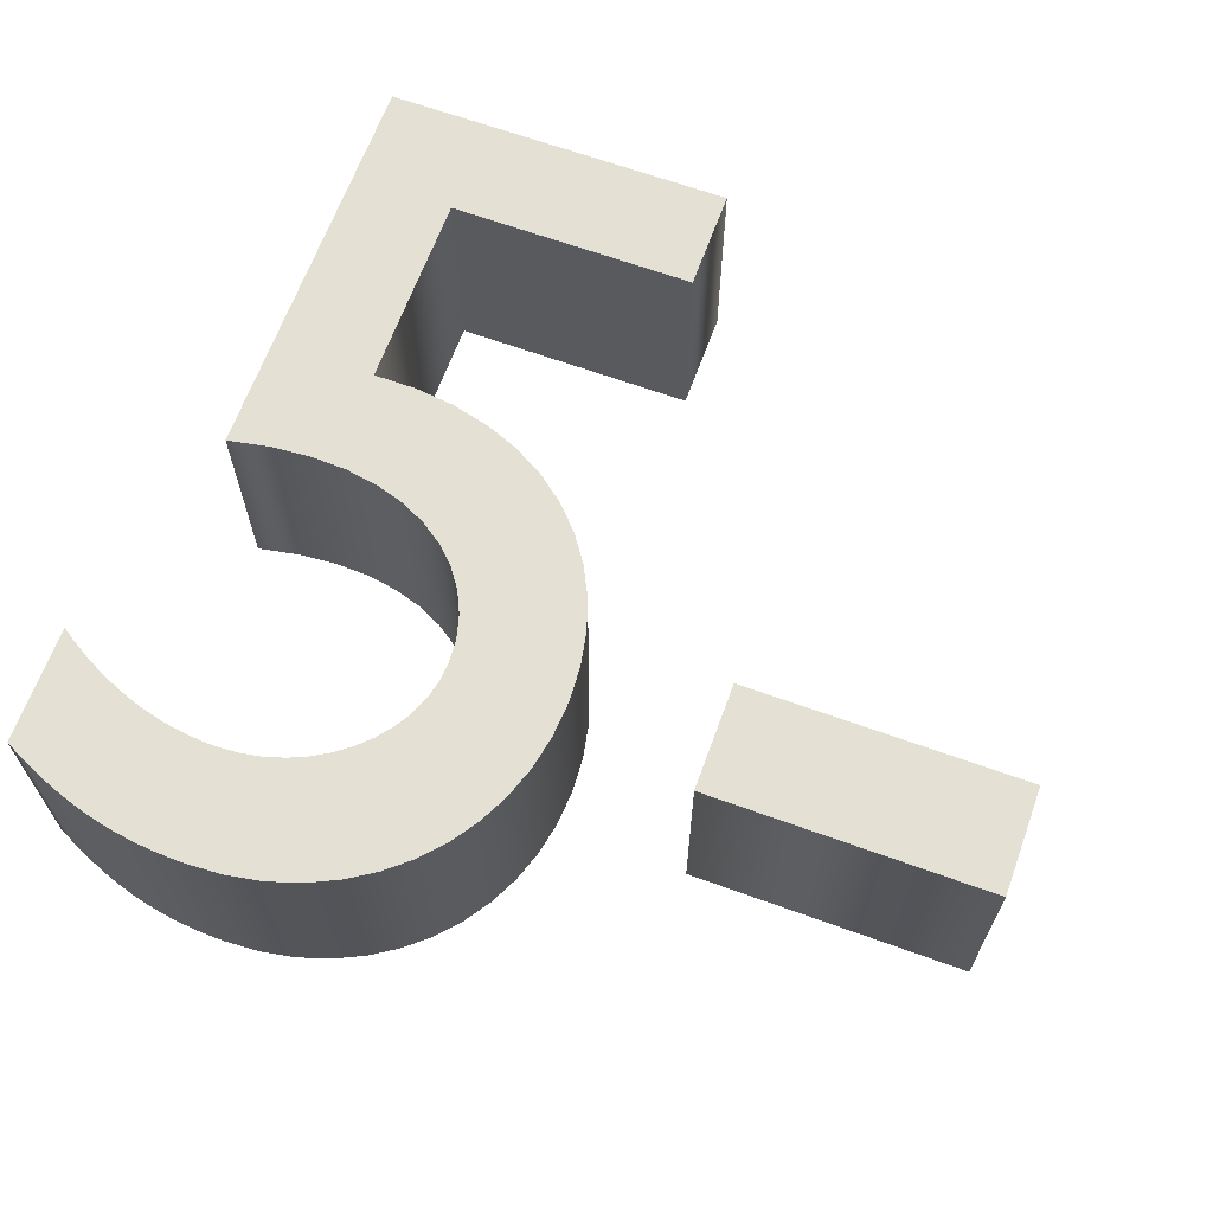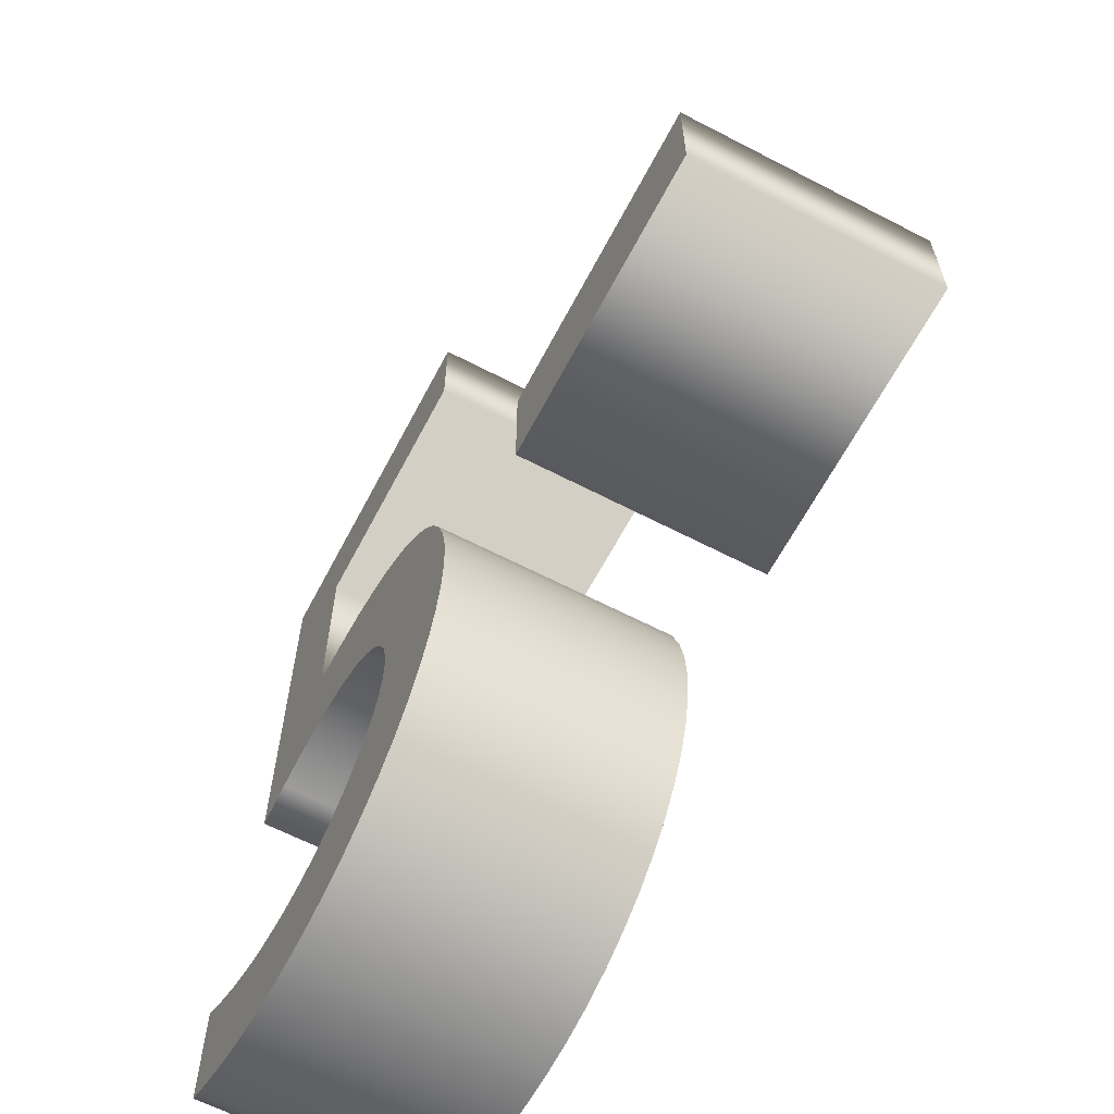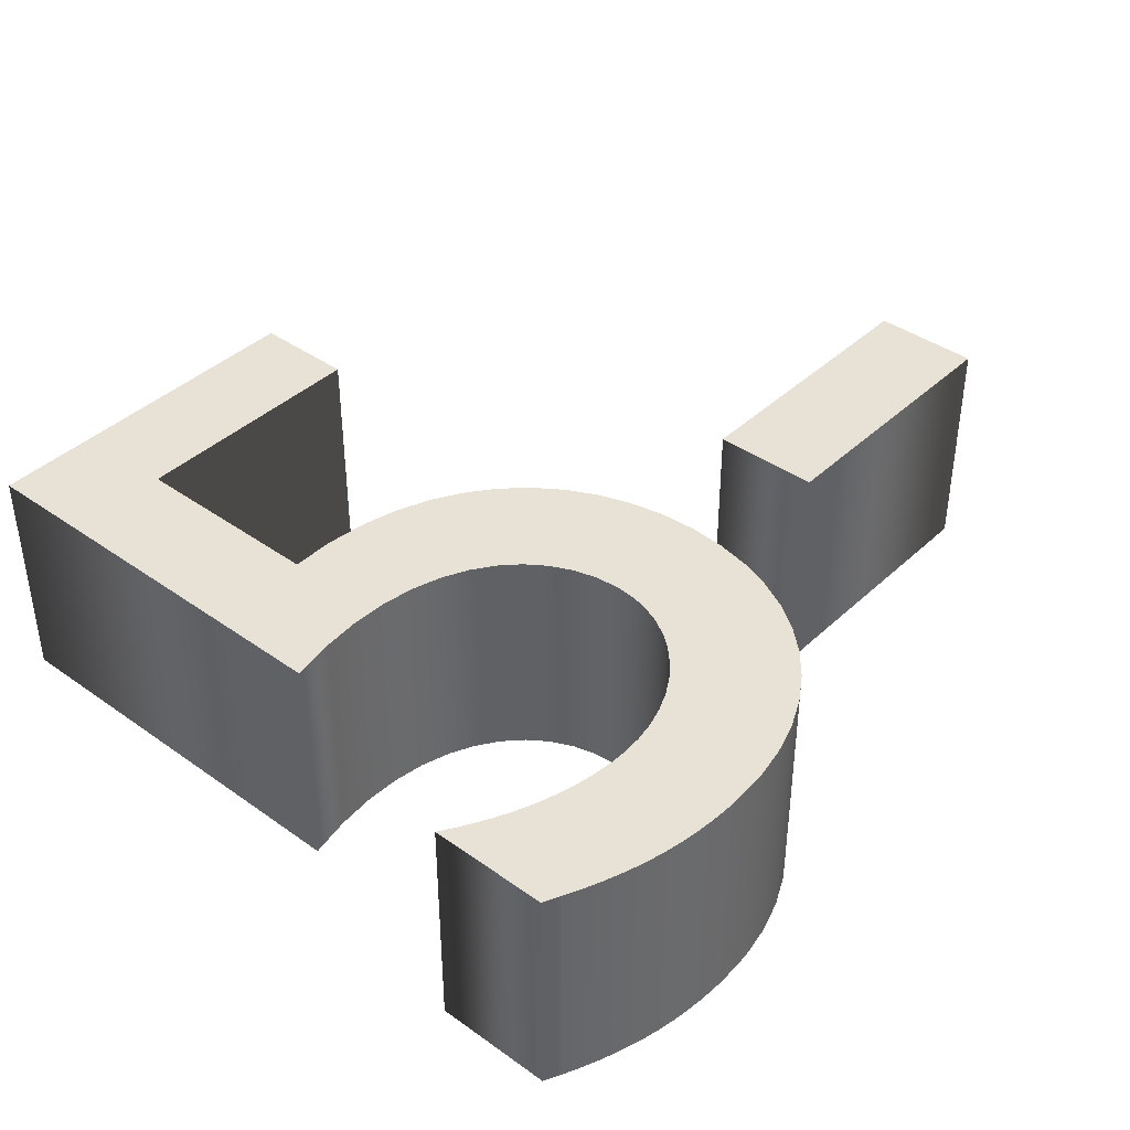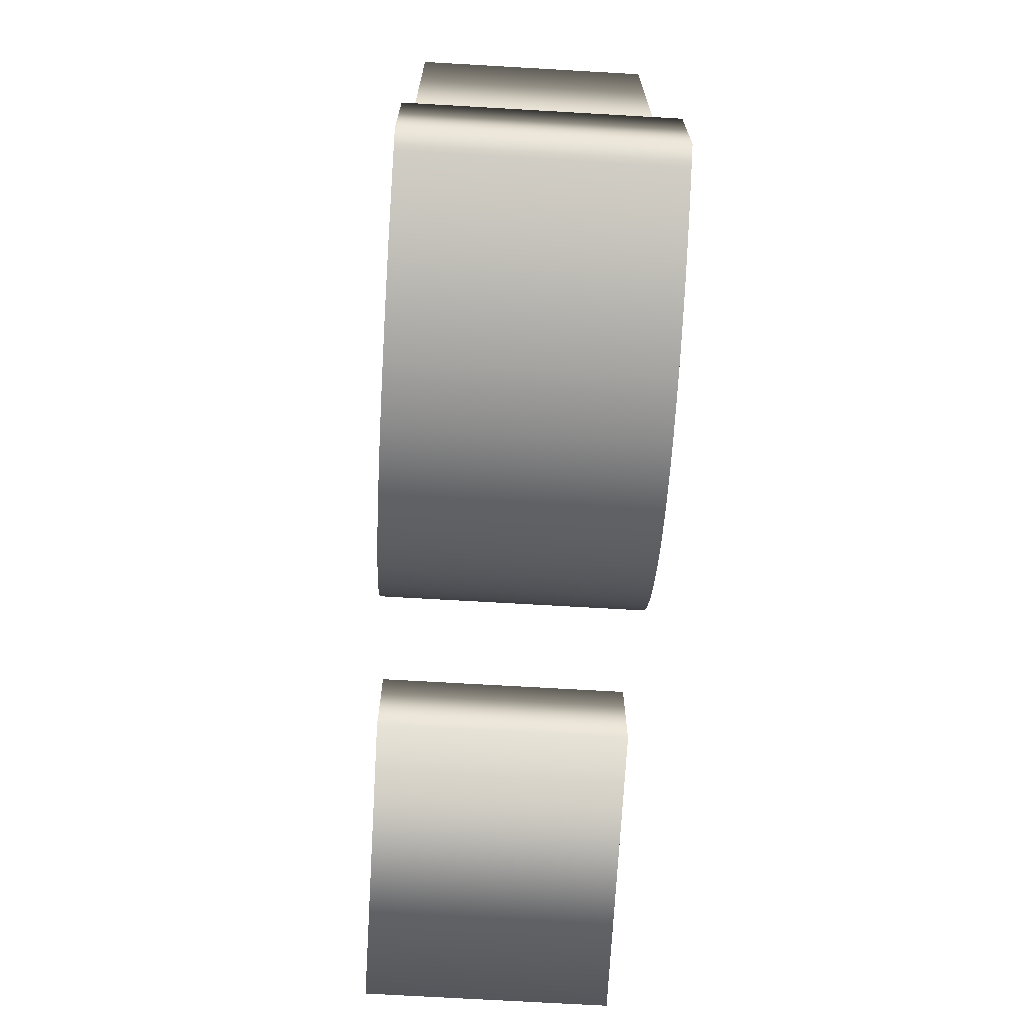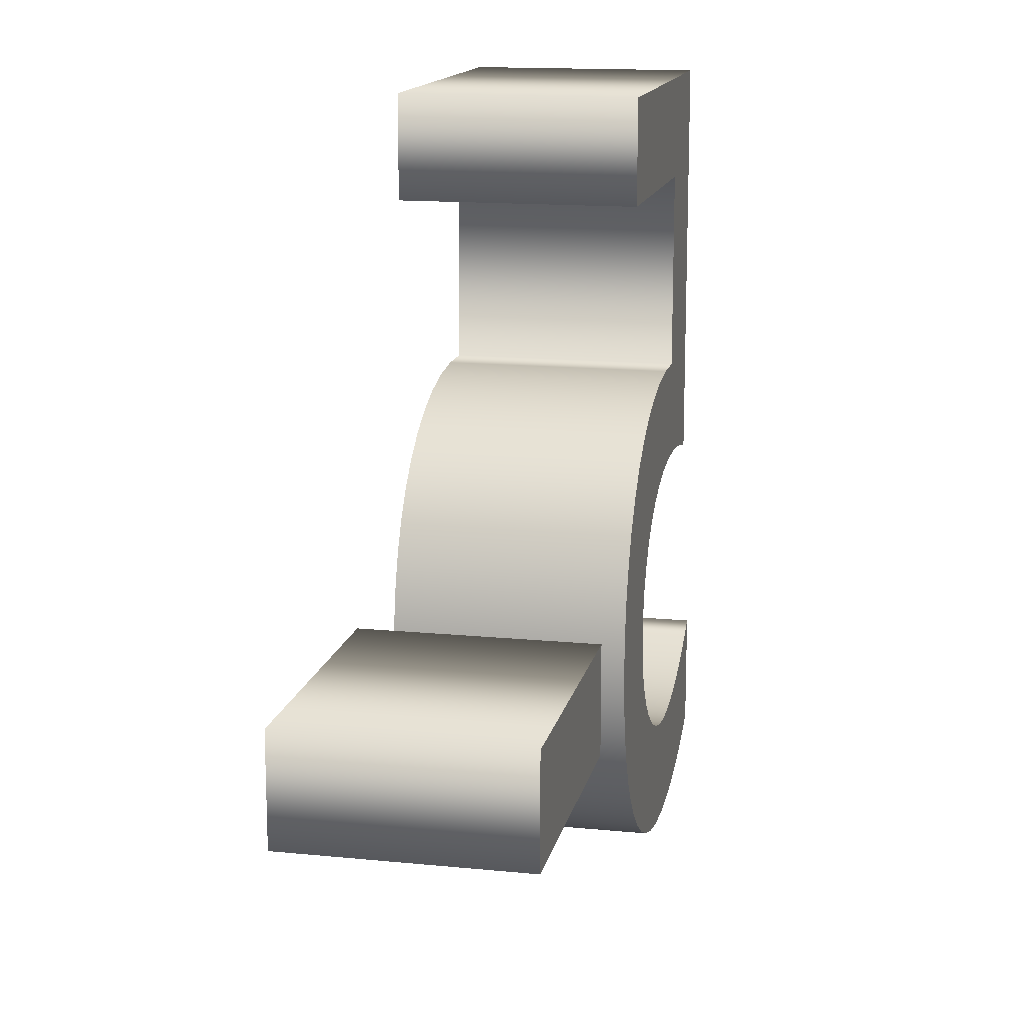
<metadata>
{"format":"obj","ext":"obj","renderer":"f3d","projection":"perspective","resolution":1024,"background":"white","views":[{"elev":65.7,"azim":20.0,"up":"+Z"},{"elev":-63.3,"azim":62.3,"up":"+Y"},{"elev":40.2,"azim":-48.8,"up":"+Z"},{"elev":-71.0,"azim":-93.3,"up":"+Y"},{"elev":14.7,"azim":102.1,"up":"+Y"}]}
</metadata>
<code>
o Blue_Team__Text
v 0.5512 0.174 0.1
v 0.5512 0.267 0.1
v 0.7942 0.267 0.1
v 0.7942 0.174 0.1
v 0.19 0.594 0.1
v 0.19 0.423 0.1
v 0.2272 0.4231 0.1
v 0.2618 0.419 0.1
v 0.2937 0.4111 0.1
v 0.3227 0.3995 0.1
v 0.3488 0.3846 0.1
v 0.3718 0.3666 0.1
v 0.3915 0.3458 0.1
v 0.4079 0.3225 0.1
v 0.4209 0.2969 0.1
v 0.4303 0.2692 0.1
v 0.4361 0.2399 0.1
v 0.438 0.209 0.1
v 0.4361 0.1782 0.1
v 0.4304 0.1491 0.1
v 0.4213 0.1218 0.1
v 0.4089 0.09648 0.1
v 0.3933 0.0734 0.1
v 0.3749 0.05275 0.1
v 0.3538 0.03472 0.1
v 0.3301 0.01952 0.1
v 0.3043 0.007344 0.1
v 0.2763 -0.001602 0.1
v 0.2465 -0.007117 0.1
v 0.215 -0.009 0.1
v 0.2005 -0.008747 0.1
v 0.1864 -0.007972 0.1
v 0.1726 -0.006656 0.1
v 0.1591 -0.004778 0.1
v 0.1458 -0.002316 0.1
v 0.1325 0.00075 0.1
v 0.1192 0.004441 0.1
v 0.1059 0.008778 0.1
v 0.09237 0.01378 0.1
v 0.07861 0.01947 0.1
v 0.06451 0.02587 0.1
v 0.05 0.033 0.1
v 0.05 0.134 0.1
v 0.06227 0.1261 0.1
v 0.07458 0.1188 0.1
v 0.08692 0.1123 0.1
v 0.0993 0.1064 0.1
v 0.1117 0.1012 0.1
v 0.1241 0.09663 0.1
v 0.1366 0.09278 0.1
v 0.149 0.08963 0.1
v 0.1615 0.08717 0.1
v 0.174 0.08541 0.1
v 0.1865 0.08435 0.1
v 0.199 0.084 0.1
v 0.218 0.08514 0.1
v 0.2362 0.08846 0.1
v 0.2535 0.0938 0.1
v 0.2698 0.101 0.1
v 0.2848 0.1099 0.1
v 0.2984 0.1204 0.1
v 0.3104 0.1322 0.1
v 0.3206 0.1453 0.1
v 0.3288 0.1595 0.1
v 0.3349 0.1746 0.1
v 0.3387 0.1905 0.1
v 0.34 0.207 0.1
v 0.3382 0.2283 0.1
v 0.3327 0.2486 0.1
v 0.3237 0.2675 0.1
v 0.3114 0.2848 0.1
v 0.2957 0.3001 0.1
v 0.2767 0.3131 0.1
v 0.2547 0.3236 0.1
v 0.2296 0.3312 0.1
v 0.2016 0.3357 0.1
v 0.1708 0.3367 0.1
v 0.1372 0.3339 0.1
v 0.101 0.327 0.1
v 0.101 0.682 0.1
v 0.404 0.682 0.1
v 0.404 0.594 0.1
v 0.5512 0.174 -0.1
v 0.5512 0.267 -0.1
v 0.7942 0.267 -0.1
v 0.7942 0.174 -0.1
v 0.19 0.594 -0.1
v 0.19 0.423 -0.1
v 0.2272 0.4231 -0.1
v 0.2618 0.419 -0.1
v 0.2937 0.4111 -0.1
v 0.3227 0.3995 -0.1
v 0.3488 0.3846 -0.1
v 0.3718 0.3666 -0.1
v 0.3915 0.3458 -0.1
v 0.4079 0.3225 -0.1
v 0.4209 0.2969 -0.1
v 0.4303 0.2692 -0.1
v 0.4361 0.2399 -0.1
v 0.438 0.209 -0.1
v 0.4361 0.1782 -0.1
v 0.4304 0.1491 -0.1
v 0.4213 0.1218 -0.1
v 0.4089 0.09648 -0.1
v 0.3933 0.0734 -0.1
v 0.3749 0.05275 -0.1
v 0.3538 0.03472 -0.1
v 0.3301 0.01952 -0.1
v 0.3043 0.007344 -0.1
v 0.2763 -0.001602 -0.1
v 0.2465 -0.007117 -0.1
v 0.215 -0.009 -0.1
v 0.2005 -0.008747 -0.1
v 0.1864 -0.007972 -0.1
v 0.1726 -0.006656 -0.1
v 0.1591 -0.004778 -0.1
v 0.1458 -0.002316 -0.1
v 0.1325 0.00075 -0.1
v 0.1192 0.004441 -0.1
v 0.1059 0.008778 -0.1
v 0.09237 0.01378 -0.1
v 0.07861 0.01947 -0.1
v 0.06451 0.02587 -0.1
v 0.05 0.033 -0.1
v 0.05 0.134 -0.1
v 0.06227 0.1261 -0.1
v 0.07458 0.1188 -0.1
v 0.08692 0.1123 -0.1
v 0.0993 0.1064 -0.1
v 0.1117 0.1012 -0.1
v 0.1241 0.09663 -0.1
v 0.1366 0.09278 -0.1
v 0.149 0.08963 -0.1
v 0.1615 0.08717 -0.1
v 0.174 0.08541 -0.1
v 0.1865 0.08435 -0.1
v 0.199 0.084 -0.1
v 0.218 0.08514 -0.1
v 0.2362 0.08846 -0.1
v 0.2535 0.0938 -0.1
v 0.2698 0.101 -0.1
v 0.2848 0.1099 -0.1
v 0.2984 0.1204 -0.1
v 0.3104 0.1322 -0.1
v 0.3206 0.1453 -0.1
v 0.3288 0.1595 -0.1
v 0.3349 0.1746 -0.1
v 0.3387 0.1905 -0.1
v 0.34 0.207 -0.1
v 0.3382 0.2283 -0.1
v 0.3327 0.2486 -0.1
v 0.3237 0.2675 -0.1
v 0.3114 0.2848 -0.1
v 0.2957 0.3001 -0.1
v 0.2767 0.3131 -0.1
v 0.2547 0.3236 -0.1
v 0.2296 0.3312 -0.1
v 0.2016 0.3357 -0.1
v 0.1708 0.3367 -0.1
v 0.1372 0.3339 -0.1
v 0.101 0.327 -0.1
v 0.101 0.682 -0.1
v 0.404 0.682 -0.1
v 0.404 0.594 -0.1
v 0.19 0.594 -0.1
v 0.19 0.594 0.1
v 0.19 0.423 -0.1
v 0.19 0.423 0.1
v 0.2272 0.4231 -0.1
v 0.2272 0.4231 0.1
v 0.2618 0.419 -0.1
v 0.2618 0.419 0.1
v 0.2937 0.4111 -0.1
v 0.2937 0.4111 0.1
v 0.3227 0.3995 -0.1
v 0.3227 0.3995 0.1
v 0.3488 0.3846 -0.1
v 0.3488 0.3846 0.1
v 0.3718 0.3666 -0.1
v 0.3718 0.3666 0.1
v 0.3915 0.3458 -0.1
v 0.3915 0.3458 0.1
v 0.4079 0.3225 -0.1
v 0.4079 0.3225 0.1
v 0.4209 0.2969 -0.1
v 0.4209 0.2969 0.1
v 0.4303 0.2692 -0.1
v 0.4303 0.2692 0.1
v 0.4361 0.2399 -0.1
v 0.4361 0.2399 0.1
v 0.438 0.209 -0.1
v 0.438 0.209 0.1
v 0.4361 0.1782 -0.1
v 0.4361 0.1782 0.1
v 0.4304 0.1491 -0.1
v 0.4304 0.1491 0.1
v 0.4213 0.1218 -0.1
v 0.4213 0.1218 0.1
v 0.4089 0.09648 -0.1
v 0.4089 0.09648 0.1
v 0.3933 0.0734 -0.1
v 0.3933 0.0734 0.1
v 0.3749 0.05275 -0.1
v 0.3749 0.05275 0.1
v 0.3538 0.03472 -0.1
v 0.3538 0.03472 0.1
v 0.3301 0.01952 -0.1
v 0.3301 0.01952 0.1
v 0.3043 0.007344 -0.1
v 0.3043 0.007344 0.1
v 0.2763 -0.001602 -0.1
v 0.2763 -0.001602 0.1
v 0.2465 -0.007117 -0.1
v 0.2465 -0.007117 0.1
v 0.215 -0.009 -0.1
v 0.215 -0.009 0.1
v 0.2005 -0.008747 -0.1
v 0.2005 -0.008747 0.1
v 0.1864 -0.007972 -0.1
v 0.1864 -0.007972 0.1
v 0.1726 -0.006656 -0.1
v 0.1726 -0.006656 0.1
v 0.1591 -0.004778 -0.1
v 0.1591 -0.004778 0.1
v 0.1458 -0.002316 -0.1
v 0.1458 -0.002316 0.1
v 0.1325 0.00075 -0.1
v 0.1325 0.00075 0.1
v 0.1192 0.004441 -0.1
v 0.1192 0.004441 0.1
v 0.1059 0.008778 -0.1
v 0.1059 0.008778 0.1
v 0.09237 0.01378 -0.1
v 0.09237 0.01378 0.1
v 0.07861 0.01947 -0.1
v 0.07861 0.01947 0.1
v 0.06451 0.02587 -0.1
v 0.06451 0.02587 0.1
v 0.05 0.033 -0.1
v 0.05 0.033 0.1
v 0.05 0.134 -0.1
v 0.05 0.134 0.1
v 0.06227 0.1261 -0.1
v 0.06227 0.1261 0.1
v 0.07458 0.1188 -0.1
v 0.07458 0.1188 0.1
v 0.08692 0.1123 -0.1
v 0.08692 0.1123 0.1
v 0.0993 0.1064 -0.1
v 0.0993 0.1064 0.1
v 0.1117 0.1012 -0.1
v 0.1117 0.1012 0.1
v 0.1241 0.09663 -0.1
v 0.1241 0.09663 0.1
v 0.1366 0.09278 -0.1
v 0.1366 0.09278 0.1
v 0.149 0.08963 -0.1
v 0.149 0.08963 0.1
v 0.1615 0.08717 -0.1
v 0.1615 0.08717 0.1
v 0.174 0.08541 -0.1
v 0.174 0.08541 0.1
v 0.1865 0.08435 -0.1
v 0.1865 0.08435 0.1
v 0.199 0.084 -0.1
v 0.199 0.084 0.1
v 0.218 0.08514 -0.1
v 0.218 0.08514 0.1
v 0.2362 0.08846 -0.1
v 0.2362 0.08846 0.1
v 0.2535 0.0938 -0.1
v 0.2535 0.0938 0.1
v 0.2698 0.101 -0.1
v 0.2698 0.101 0.1
v 0.2848 0.1099 -0.1
v 0.2848 0.1099 0.1
v 0.2984 0.1204 -0.1
v 0.2984 0.1204 0.1
v 0.3104 0.1322 -0.1
v 0.3104 0.1322 0.1
v 0.3206 0.1453 -0.1
v 0.3206 0.1453 0.1
v 0.3288 0.1595 -0.1
v 0.3288 0.1595 0.1
v 0.3349 0.1746 -0.1
v 0.3349 0.1746 0.1
v 0.3387 0.1905 -0.1
v 0.3387 0.1905 0.1
v 0.34 0.207 -0.1
v 0.34 0.207 0.1
v 0.3382 0.2283 -0.1
v 0.3382 0.2283 0.1
v 0.3327 0.2486 -0.1
v 0.3327 0.2486 0.1
v 0.3237 0.2675 -0.1
v 0.3237 0.2675 0.1
v 0.3114 0.2848 -0.1
v 0.3114 0.2848 0.1
v 0.2957 0.3001 -0.1
v 0.2957 0.3001 0.1
v 0.2767 0.3131 -0.1
v 0.2767 0.3131 0.1
v 0.2547 0.3236 -0.1
v 0.2547 0.3236 0.1
v 0.2296 0.3312 -0.1
v 0.2296 0.3312 0.1
v 0.2016 0.3357 -0.1
v 0.2016 0.3357 0.1
v 0.1708 0.3367 -0.1
v 0.1708 0.3367 0.1
v 0.1372 0.3339 -0.1
v 0.1372 0.3339 0.1
v 0.101 0.327 -0.1
v 0.101 0.327 0.1
v 0.101 0.682 -0.1
v 0.101 0.682 0.1
v 0.404 0.682 -0.1
v 0.404 0.682 0.1
v 0.404 0.594 -0.1
v 0.404 0.594 0.1
v 0.5512 0.174 -0.1
v 0.5512 0.174 0.1
v 0.5512 0.267 -0.1
v 0.5512 0.267 0.1
v 0.7942 0.267 -0.1
v 0.7942 0.267 0.1
v 0.7942 0.174 -0.1
v 0.7942 0.174 0.1
f 1 3 2
f 1 4 3
f 79 5 80
f 5 81 80
f 5 82 81
f 79 6 5
f 6 8 7
f 79 8 6
f 79 9 8
f 79 10 9
f 79 11 10
f 79 78 11
f 78 12 11
f 78 77 12
f 77 13 12
f 77 76 13
f 76 14 13
f 75 14 76
f 74 14 75
f 73 14 74
f 73 15 14
f 72 15 73
f 71 15 72
f 71 16 15
f 70 16 71
f 70 17 16
f 69 17 70
f 68 17 69
f 68 18 17
f 67 18 68
f 67 19 18
f 66 19 67
f 65 19 66
f 65 20 19
f 64 20 65
f 63 20 64
f 63 21 20
f 62 21 63
f 42 44 43
f 61 21 62
f 42 45 44
f 61 22 21
f 60 22 61
f 42 46 45
f 42 47 46
f 59 22 60
f 42 48 47
f 42 49 48
f 58 22 59
f 42 50 49
f 58 23 22
f 57 23 58
f 42 51 50
f 42 52 51
f 56 23 57
f 42 53 52
f 42 54 53
f 55 23 56
f 42 55 54
f 42 23 55
f 42 24 23
f 42 25 24
f 42 26 25
f 41 26 42
f 40 26 41
f 40 27 26
f 39 27 40
f 38 27 39
f 37 27 38
f 37 28 27
f 36 28 37
f 35 28 36
f 35 29 28
f 34 29 35
f 33 29 34
f 32 29 33
f 32 30 29
f 31 30 32
f 85 83 84
f 86 83 85
f 87 161 162
f 163 87 162
f 164 87 163
f 88 161 87
f 90 88 89
f 90 161 88
f 91 161 90
f 92 161 91
f 93 161 92
f 160 161 93
f 94 160 93
f 159 160 94
f 95 159 94
f 158 159 95
f 96 158 95
f 96 157 158
f 96 156 157
f 96 155 156
f 97 155 96
f 97 154 155
f 97 153 154
f 98 153 97
f 98 152 153
f 99 152 98
f 99 151 152
f 99 150 151
f 100 150 99
f 100 149 150
f 101 149 100
f 101 148 149
f 101 147 148
f 102 147 101
f 102 146 147
f 102 145 146
f 103 145 102
f 103 144 145
f 126 124 125
f 103 143 144
f 127 124 126
f 104 143 103
f 104 142 143
f 128 124 127
f 129 124 128
f 104 141 142
f 130 124 129
f 131 124 130
f 104 140 141
f 132 124 131
f 105 140 104
f 105 139 140
f 133 124 132
f 134 124 133
f 105 138 139
f 135 124 134
f 136 124 135
f 105 137 138
f 137 124 136
f 105 124 137
f 106 124 105
f 107 124 106
f 108 124 107
f 108 123 124
f 108 122 123
f 109 122 108
f 109 121 122
f 109 120 121
f 109 119 120
f 110 119 109
f 110 118 119
f 110 117 118
f 111 117 110
f 111 116 117
f 111 115 116
f 111 114 115
f 112 114 111
f 112 113 114
f 166 168 167 165
f 168 170 169 167
f 170 172 171 169
f 172 174 173 171
f 174 176 175 173
f 176 178 177 175
f 178 180 179 177
f 180 182 181 179
f 182 184 183 181
f 184 186 185 183
f 186 188 187 185
f 188 190 189 187
f 190 192 191 189
f 192 194 193 191
f 194 196 195 193
f 196 198 197 195
f 198 200 199 197
f 200 202 201 199
f 202 204 203 201
f 204 206 205 203
f 206 208 207 205
f 208 210 209 207
f 210 212 211 209
f 212 214 213 211
f 214 216 215 213
f 216 218 217 215
f 218 220 219 217
f 220 222 221 219
f 222 224 223 221
f 224 226 225 223
f 226 228 227 225
f 228 230 229 227
f 230 232 231 229
f 232 234 233 231
f 234 236 235 233
f 236 238 237 235
f 238 240 239 237
f 240 242 241 239
f 242 244 243 241
f 244 246 245 243
f 246 248 247 245
f 248 250 249 247
f 250 252 251 249
f 252 254 253 251
f 254 256 255 253
f 256 258 257 255
f 258 260 259 257
f 260 262 261 259
f 262 264 263 261
f 264 266 265 263
f 266 268 267 265
f 268 270 269 267
f 270 272 271 269
f 272 274 273 271
f 274 276 275 273
f 276 278 277 275
f 278 280 279 277
f 280 282 281 279
f 282 284 283 281
f 284 286 285 283
f 286 288 287 285
f 288 290 289 287
f 290 292 291 289
f 292 294 293 291
f 294 296 295 293
f 296 298 297 295
f 298 300 299 297
f 300 302 301 299
f 302 304 303 301
f 304 306 305 303
f 306 308 307 305
f 308 310 309 307
f 310 312 311 309
f 312 314 313 311
f 314 316 315 313
f 316 318 317 315
f 318 320 319 317
f 320 166 165 319
f 322 324 323 321
f 324 326 325 323
f 326 328 327 325
f 328 322 321 327

</code>
